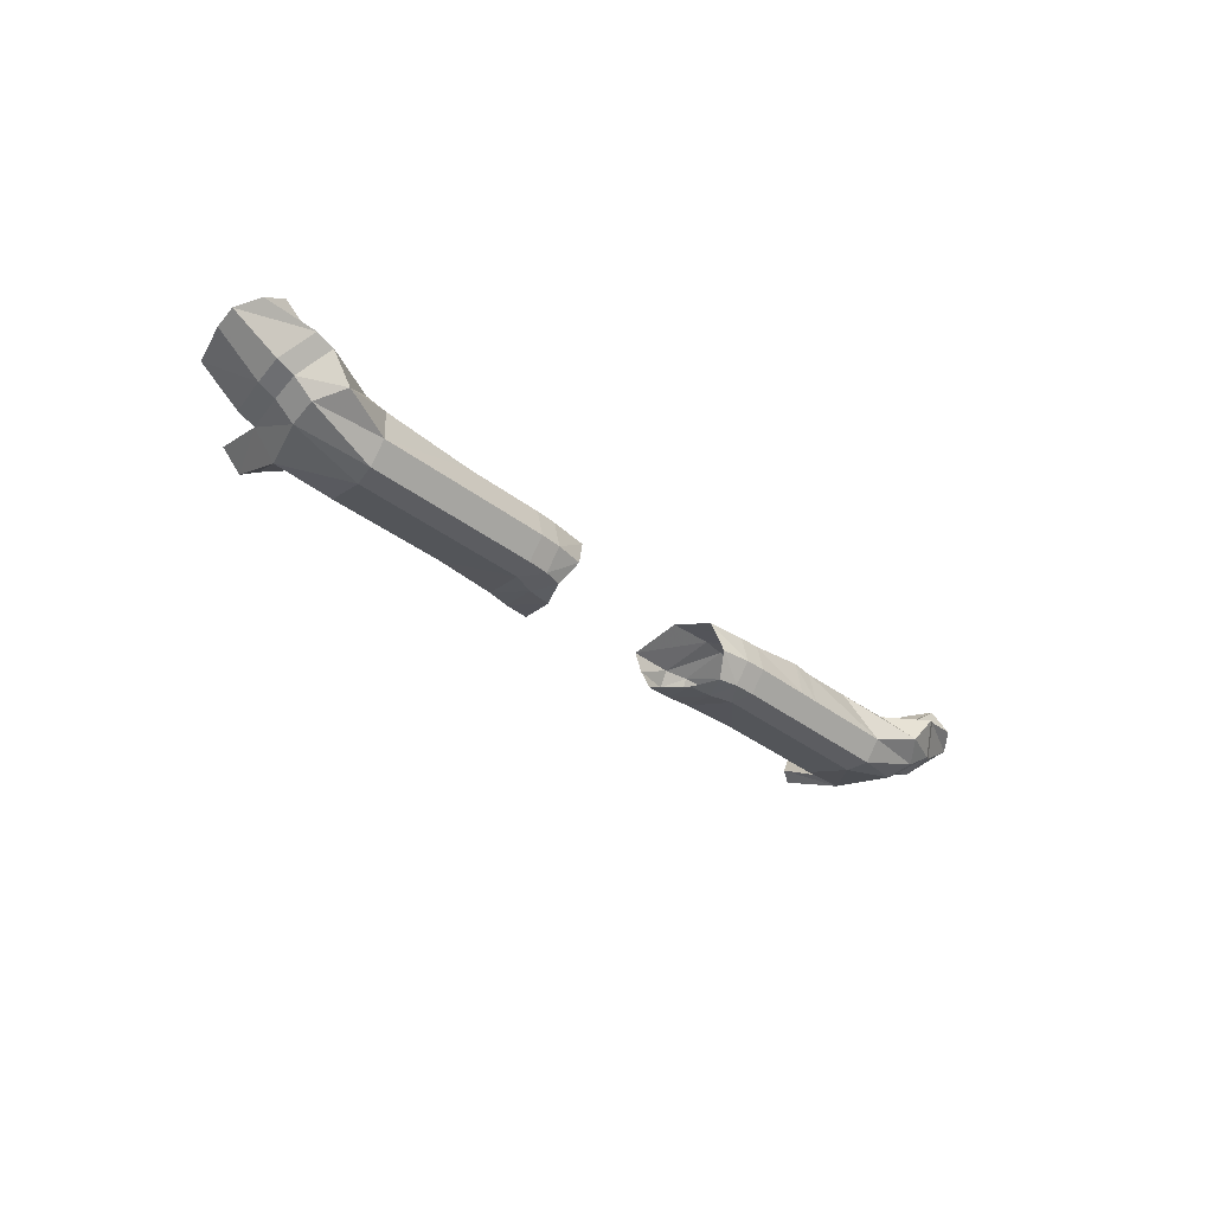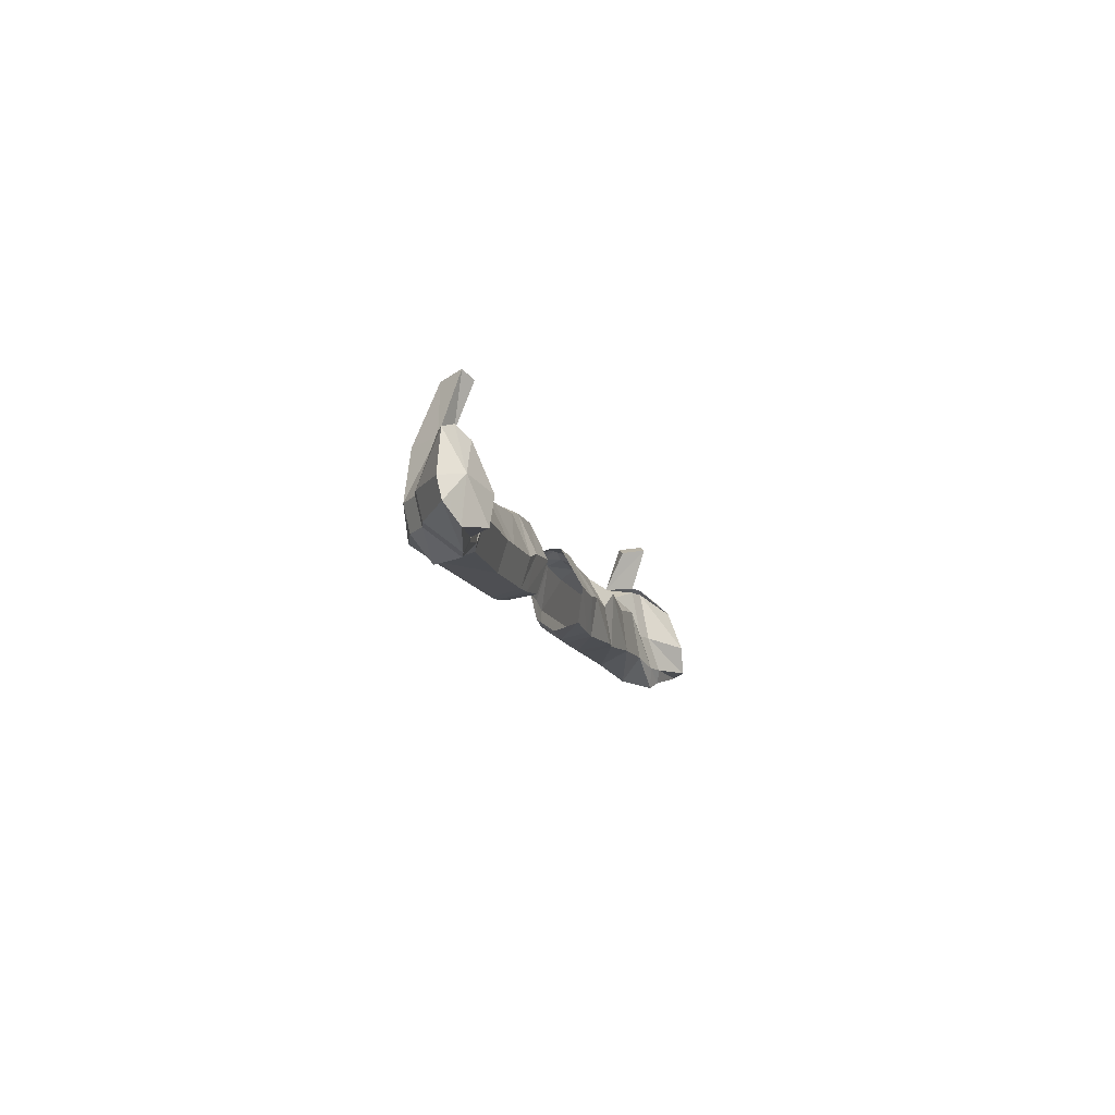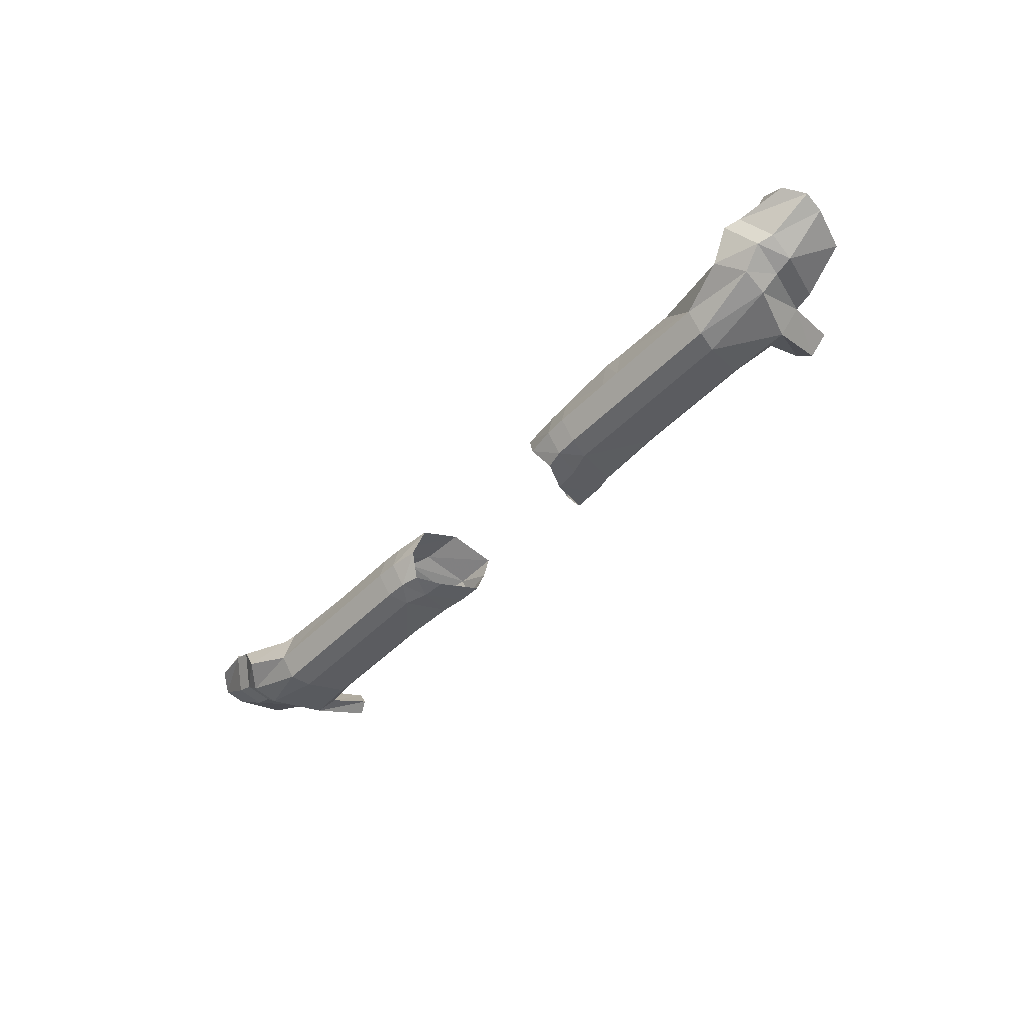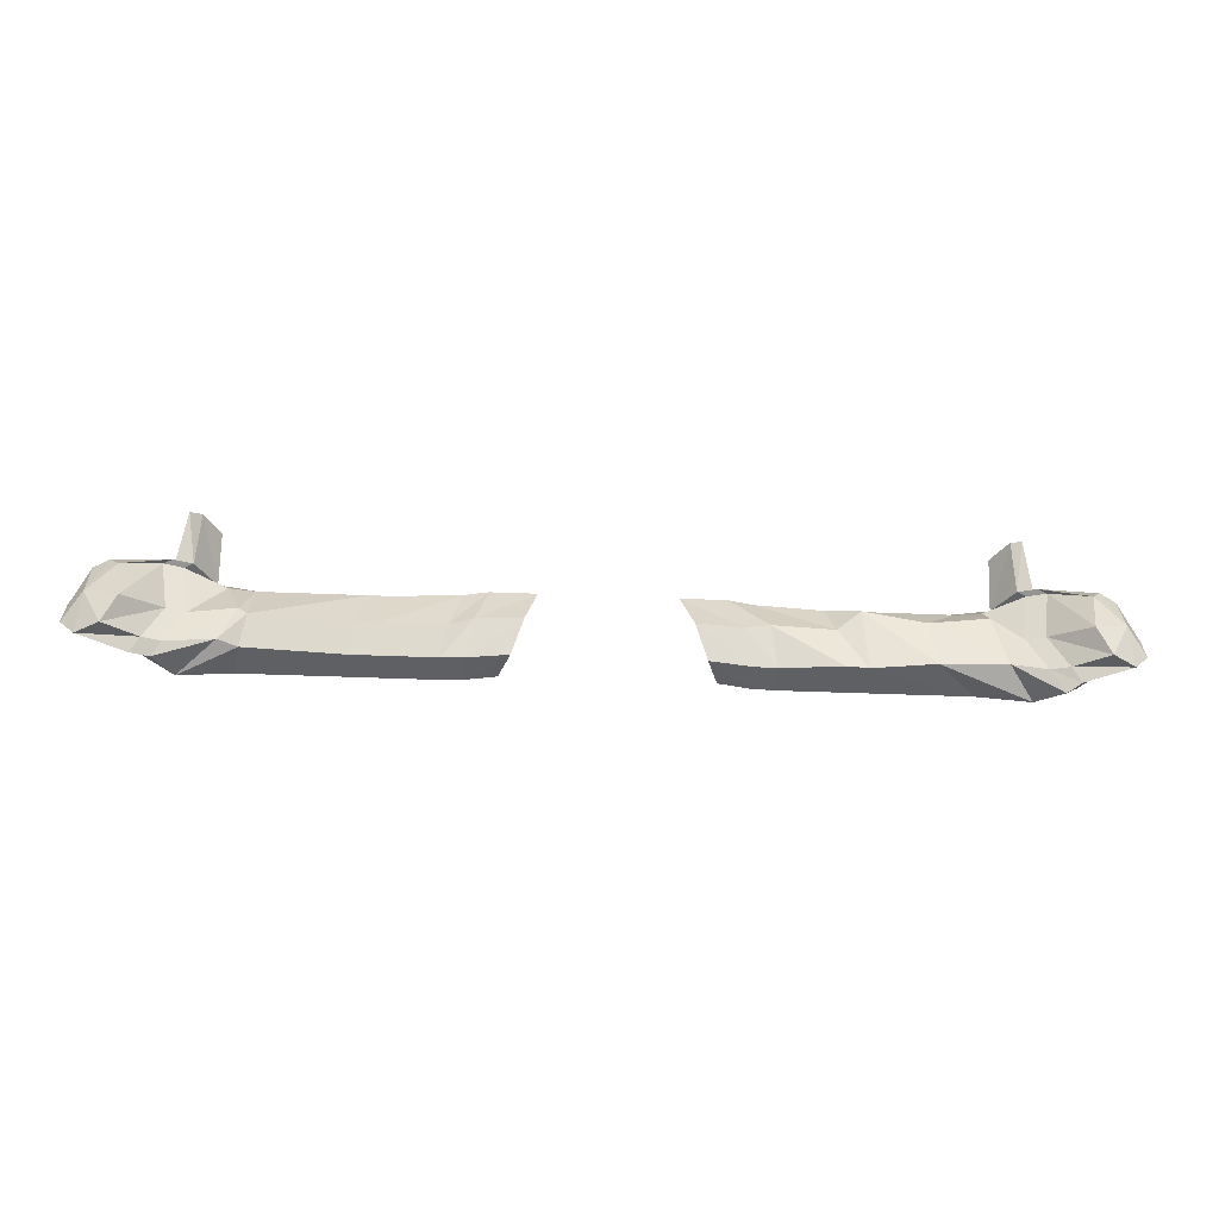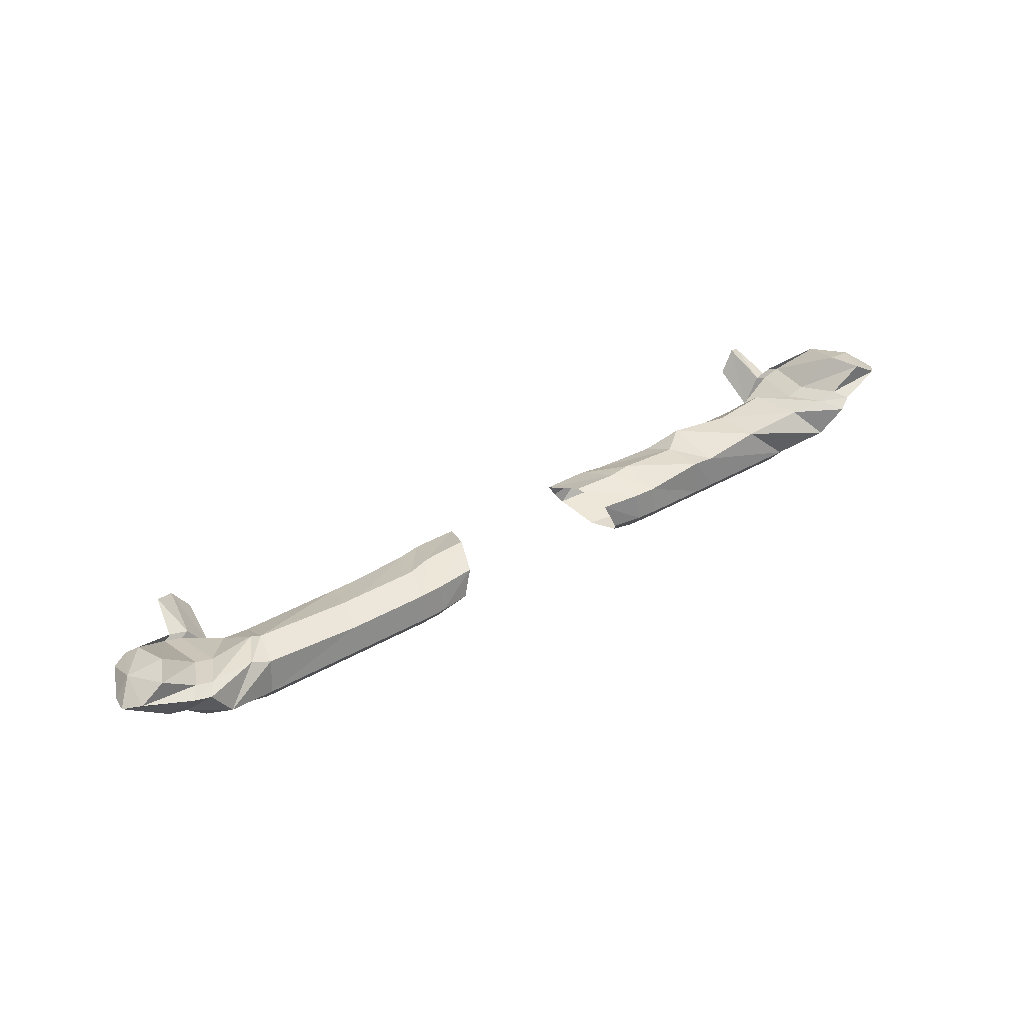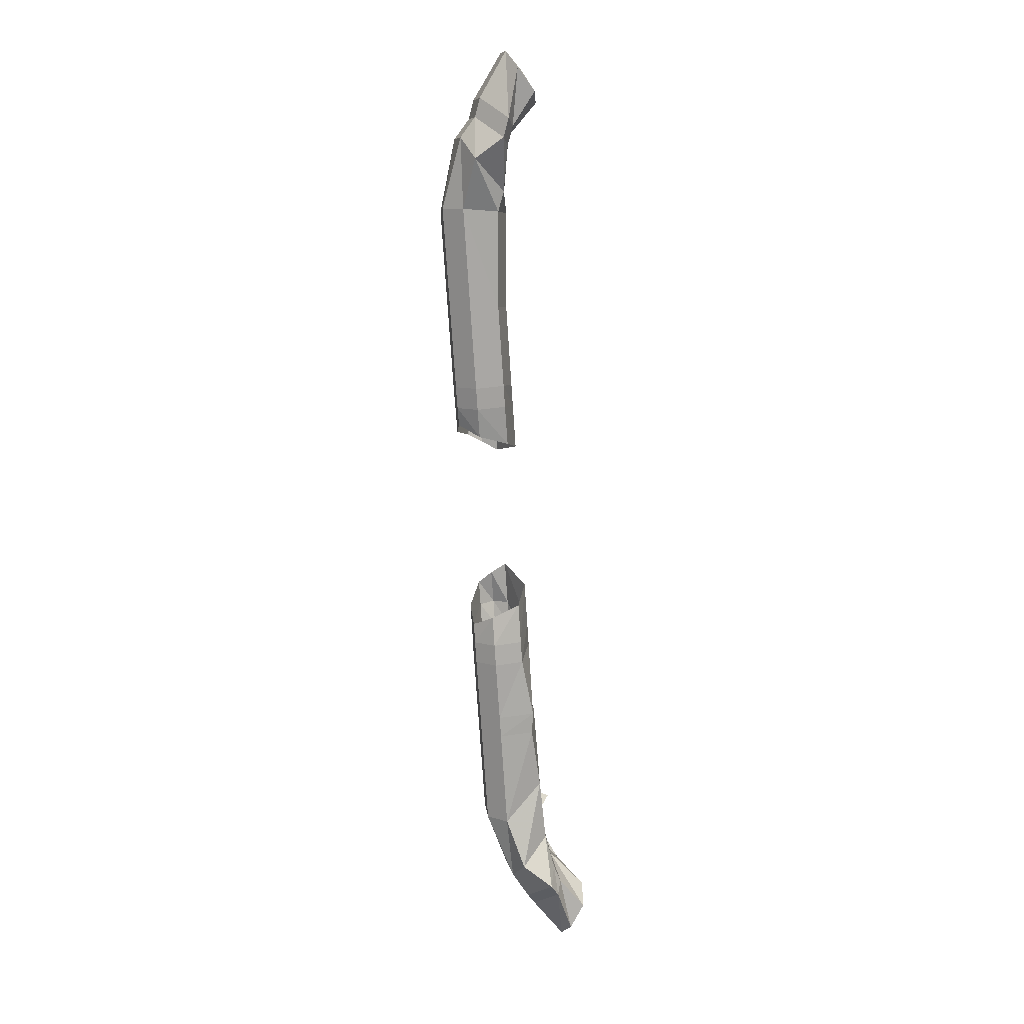
<metadata>
{"format":"obj","ext":"obj","renderer":"f3d","projection":"perspective","resolution":1024,"background":"white","views":[{"elev":-32.9,"azim":-47.6,"up":"+Z"},{"elev":-10.8,"azim":-76.8,"up":"+Y"},{"elev":-46.5,"azim":48.9,"up":"+Z"},{"elev":-32.2,"azim":-3.6,"up":"+Y"},{"elev":42.1,"azim":-34.0,"up":"+Z"},{"elev":-74.0,"azim":-86.3,"up":"+Y"}]}
</metadata>
<code>
o Circle
v -0.4497 1.209 -0.3735
v 0.4226 1.209 -0.3735
v -0.3519 1.212 -0.217
v 0.3248 1.212 -0.217
v -0.4745 0.8282 -0.1489
v 0.4474 0.8282 -0.1489
v -0.5844 0.8706 -0.4051
v 0.5573 0.8706 -0.4051
v -0.4008 1.22 -0.2992
v 0.3737 1.22 -0.2992
v -0.4132 1.009 -0.1093
v 0.3861 1.009 -0.1093
v -0.5295 0.7941 -0.2953
v 0.5023 0.7941 -0.2953
v -0.5171 1.001 -0.4223
v 0.49 1.001 -0.4223
v -0.6465 0.988 -0.4223
v 0.6194 0.988 -0.4223
v -0.6846 0.7712 -0.2953
v 0.6575 0.7712 -0.2953
v -0.6465 0.9955 -0.1093
v 0.6194 0.9955 -0.1093
v -0.5839 1.251 -0.2992
v 0.5568 1.251 -0.2992
v -0.6846 0.8477 -0.4051
v 0.6575 0.8477 -0.4051
v -0.6846 0.8054 -0.1489
v 0.6575 0.8054 -0.1489
v -0.5839 1.212 -0.217
v 0.5568 1.212 -0.217
v -0.5839 1.205 -0.3735
v 0.5568 1.205 -0.3735
v -0.7092 1.186 -0.3735
v 0.6821 1.186 -0.3735
v -0.7092 1.189 -0.217
v 0.6821 1.189 -0.217
v -0.8002 0.8003 -0.1489
v 0.7731 0.8003 -0.1489
v -0.8002 0.8427 -0.4051
v 0.7731 0.8427 -0.4051
v -0.7092 1.22 -0.2992
v 0.6821 1.22 -0.2992
v -0.7718 0.9577 -0.1093
v 0.7447 1.012 -0.1093
v -0.8002 0.7662 -0.2953
v 0.7731 0.7662 -0.2953
v -0.7718 0.9502 -0.4223
v 0.7447 0.9502 -0.4223
v -1.086 0.9502 -0.4223
v 1.059 0.9502 -0.4223
v -1.114 0.7662 -0.2953
v 1.087 0.7662 -0.2953
v -1.086 0.9577 -0.1093
v 1.059 1.012 -0.1311
v -1.023 1.22 -0.2992
v 0.996 1.22 -0.2992
v -1.114 0.8427 -0.4051
v 1.087 0.8427 -0.4051
v -1.114 0.8003 -0.1489
v 1.087 0.8003 -0.1076
v -1.042 1.171 -0.217
v 1.015 1.171 -0.217
v -1.042 1.167 -0.3735
v 1.015 1.167 -0.3735
v -1.154 1.167 -0.3735
v 1.127 1.167 -0.3735
v -1.154 1.171 -0.217
v 1.127 1.171 -0.217
v -1.227 0.8003 -0.1489
v 1.199 0.8003 -0.1202
v -1.227 0.8427 -0.4051
v 1.199 0.8427 -0.4051
v -1.136 1.22 -0.2992
v 1.108 1.22 -0.2992
v -1.198 0.9577 -0.1093
v 1.178 1.104 -0.1058
v -1.227 0.7662 -0.2953
v 1.199 0.7662 -0.2953
v -1.198 0.9502 -0.4223
v 1.171 0.9502 -0.4223
v -1.723 0.9502 -0.4223
v 1.696 0.9502 -0.4223
v -1.751 0.7662 -0.2953
v 1.724 0.7662 -0.2953
v -1.694 0.9608 -0.07638
v 1.496 1.058 -0.119
v -1.66 1.22 -0.2992
v 1.633 1.22 -0.2992
v -1.751 0.8427 -0.4051
v 1.724 0.8427 -0.4051
v -1.722 0.8034 -0.116
v 1.524 0.8202 -0.09487
v -1.679 1.171 -0.217
v 1.652 1.171 -0.217
v -1.679 1.167 -0.3735
v 1.652 1.167 -0.3735
v -1.978 1.208 -0.3264
v 1.95 1.208 -0.3264
v -1.814 1.187 -0.2204
v 1.787 1.187 -0.2204
v -1.821 0.8209 -0.08052
v 1.859 0.8236 -0.08247
v -2.111 0.8111 -0.2844
v 2.084 0.8111 -0.2844
v -1.874 1.245 -0.288
v 1.847 1.245 -0.288
v -1.736 0.9985 -0.09102
v 1.795 1.095 -0.1181
v -2.009 0.6985 -0.2137
v 1.982 0.6985 -0.2137
v -2.093 0.9465 -0.3216
v 2.066 0.9465 -0.3216
v -2.189 0.9536 -0.2404
v 2.162 0.9536 -0.2578
v -2.105 0.7056 -0.06211
v 2.101 0.666 -0.06395
v -1.972 0.9682 -0.09332
v 1.945 0.9682 -0.09332
v -1.976 1.266 -0.1417
v 1.948 1.266 -0.1417
v -2.207 0.8182 -0.2032
v 2.204 0.7787 -0.205
v -2.057 0.7797 -0.04446
v 2.03 0.7797 -0.04446
v -2.021 1.248 -0.1514
v 1.994 1.248 -0.1514
v -2.079 1.229 -0.1801
v 2.052 1.229 -0.1975
v -2.018 1.529 -0.09657
v 1.991 1.529 -0.09657
v -1.948 1.496 -0.06094
v 1.921 1.496 -0.06094
v -1.865 1.47 -0.1793
v 1.838 1.47 -0.1793
v -1.935 1.503 -0.2149
v 1.908 1.503 -0.2149
v -2.174 1.229 -0.1487
v 2.147 1.229 -0.1661
v -2.115 1.248 -0.1199
v 2.088 1.248 -0.1199
v -2.152 0.7789 -0.01281
v 2.125 0.7789 -0.01281
v -2.302 0.8176 -0.1718
v 2.275 0.8176 -0.1718
v -2.07 1.266 -0.1103
v 2.043 1.266 -0.1103
v -2.066 0.9676 -0.06167
v 2.039 0.9676 -0.06167
v -2.199 0.7047 -0.03059
v 2.172 0.7047 -0.03059
v -2.283 0.9531 -0.209
v 2.256 0.9531 -0.2264
v -2.51 0.9571 -0.05434
v 2.482 0.9571 -0.05434
v -2.443 0.7613 0.03084
v 2.416 0.7613 0.03084
v -2.251 0.9254 0.1125
v 2.224 0.9254 0.1125
v -2.341 1.204 -0.03202
v 2.314 1.204 -0.03202
v -2.524 0.8503 -0.02499
v 2.497 0.8503 -0.02499
v -2.318 0.7766 0.1099
v 2.291 0.7766 0.1099
v -2.29 1.147 0.02554
v 2.262 1.147 0.02554
v -2.423 1.175 -0.06226
v 2.396 1.175 -0.06226
v -2.424 0.9786 0.04472
v 2.397 0.9786 0.04472
f 7 25 17
f 7 17 15
f 18 26 8
f 18 8 16
f 31 1 15
f 31 15 17
f 32 18 16
f 32 16 2
f 13 19 25
f 13 25 7
f 26 20 14
f 26 14 8
f 5 27 19
f 5 19 13
f 20 28 6
f 20 6 14
f 11 21 27
f 11 27 5
f 28 22 12
f 28 12 6
f 3 29 21
f 3 21 11
f 22 30 4
f 22 4 12
f 9 23 29
f 9 29 3
f 30 24 10
f 30 10 4
f 1 31 23
f 1 23 9
f 24 32 2
f 24 2 10
f 31 33 41
f 31 41 23
f 42 34 32
f 42 32 24
f 23 41 35
f 23 35 29
f 36 42 24
f 36 24 30
f 29 35 43
f 29 43 21
f 44 36 30
f 44 30 22
f 21 43 37
f 21 37 27
f 38 44 22
f 38 22 28
f 27 37 45
f 27 45 19
f 46 38 28
f 46 28 20
f 19 45 39
f 19 39 25
f 40 46 20
f 40 20 26
f 17 47 33
f 17 33 31
f 34 48 18
f 34 18 32
f 25 39 47
f 25 47 17
f 48 40 26
f 48 26 18
f 39 57 49
f 39 49 47
f 50 58 40
f 50 40 48
f 47 49 63
f 47 63 33
f 64 50 48
f 64 48 34
f 45 51 57
f 45 57 39
f 58 52 46
f 58 46 40
f 37 59 51
f 37 51 45
f 52 60 38
f 52 38 46
f 43 53 59
f 43 59 37
f 60 54 44
f 60 44 38
f 35 61 53
f 35 53 43
f 54 62 36
f 54 36 44
f 41 55 61
f 41 61 35
f 62 56 42
f 62 42 36
f 33 63 55
f 33 55 41
f 56 64 34
f 56 34 42
f 63 65 73
f 63 73 55
f 74 66 64
f 74 64 56
f 55 73 67
f 55 67 61
f 68 74 56
f 68 56 62
f 61 67 75
f 61 75 53
f 76 68 62
f 76 62 54
f 53 75 69
f 53 69 59
f 70 76 54
f 70 54 60
f 59 69 77
f 59 77 51
f 78 70 60
f 78 60 52
f 51 77 71
f 51 71 57
f 72 78 52
f 72 52 58
f 49 79 65
f 49 65 63
f 66 80 50
f 66 50 64
f 57 71 79
f 57 79 49
f 80 72 58
f 80 58 50
f 71 89 81
f 71 81 79
f 82 90 72
f 82 72 80
f 79 81 95
f 79 95 65
f 96 82 80
f 96 80 66
f 77 83 89
f 77 89 71
f 90 84 78
f 90 78 72
f 69 91 83
f 69 83 77
f 84 92 70
f 84 70 78
f 75 85 91
f 75 91 69
f 92 86 76
f 92 76 70
f 67 93 85
f 67 85 75
f 86 94 68
f 86 68 76
f 73 87 93
f 73 93 67
f 94 88 74
f 94 74 68
f 65 95 87
f 65 87 73
f 88 96 66
f 88 66 74
f 95 97 105
f 95 105 87
f 106 98 96
f 106 96 88
f 87 105 99
f 87 99 93
f 100 106 88
f 100 88 94
f 93 99 107
f 93 107 85
f 108 100 94
f 108 94 86
f 85 107 101
f 85 101 91
f 102 108 86
f 102 86 92
f 91 101 109
f 91 109 83
f 110 102 92
f 110 92 84
f 83 109 103
f 83 103 89
f 104 110 84
f 104 84 90
f 81 111 97
f 81 97 95
f 98 112 82
f 98 82 96
f 89 103 111
f 89 111 81
f 112 104 90
f 112 90 82
f 103 121 113
f 103 113 111
f 114 122 104
f 114 104 112
f 111 113 127
f 111 127 97
f 128 114 112
f 128 112 98
f 109 115 121
f 109 121 103
f 122 116 110
f 122 110 104
f 101 123 115
f 101 115 109
f 107 117 123
f 107 123 101
f 124 118 108
f 124 108 102
f 99 125 117
f 99 117 107
f 118 126 100
f 118 100 108
f 105 119 125
f 105 125 99
f 126 120 106
f 126 106 100
f 119 131 129
f 119 129 127
f 130 132 120
f 130 120 128
f 105 133 131
f 105 131 119
f 132 134 106
f 132 106 120
f 127 129 135
f 127 135 97
f 136 130 128
f 136 128 98
f 97 135 133
f 97 133 105
f 134 136 98
f 134 98 106
f 135 129 131
f 135 131 133
f 132 130 136
f 132 136 134
f 127 137 145
f 127 145 119
f 146 138 128
f 146 128 120
f 119 145 139
f 119 139 125
f 140 146 120
f 140 120 126
f 125 139 147
f 125 147 117
f 148 140 126
f 148 126 118
f 117 147 141
f 117 141 123
f 142 148 118
f 142 118 124
f 123 141 149
f 123 149 115
f 150 142 124
f 150 124 116
f 115 149 143
f 115 143 121
f 144 150 116
f 144 116 122
f 113 151 137
f 113 137 127
f 138 152 114
f 138 114 128
f 121 143 151
f 121 151 113
f 152 144 122
f 152 122 114
f 143 161 153
f 143 153 151
f 154 162 144
f 154 144 152
f 151 153 167
f 151 167 137
f 168 154 152
f 168 152 138
f 149 155 161
f 149 161 143
f 162 156 150
f 162 150 144
f 141 163 155
f 141 155 149
f 156 164 142
f 156 142 150
f 147 157 163
f 147 163 141
f 164 158 148
f 164 148 142
f 139 165 157
f 139 157 147
f 158 166 140
f 158 140 148
f 145 159 165
f 145 165 139
f 166 160 146
f 166 146 140
f 137 167 159
f 137 159 145
f 160 168 138
f 160 138 146
f 167 169 159
f 170 168 160
f 159 169 165
f 170 160 166
f 165 169 157
f 170 166 158
f 157 169 163
f 170 158 164
f 163 169 155
f 170 164 156
f 155 169 161
f 170 156 162
f 153 169 167
f 170 154 168
f 161 169 153
f 170 162 154
f 102 110 116
f 102 116 124

</code>
